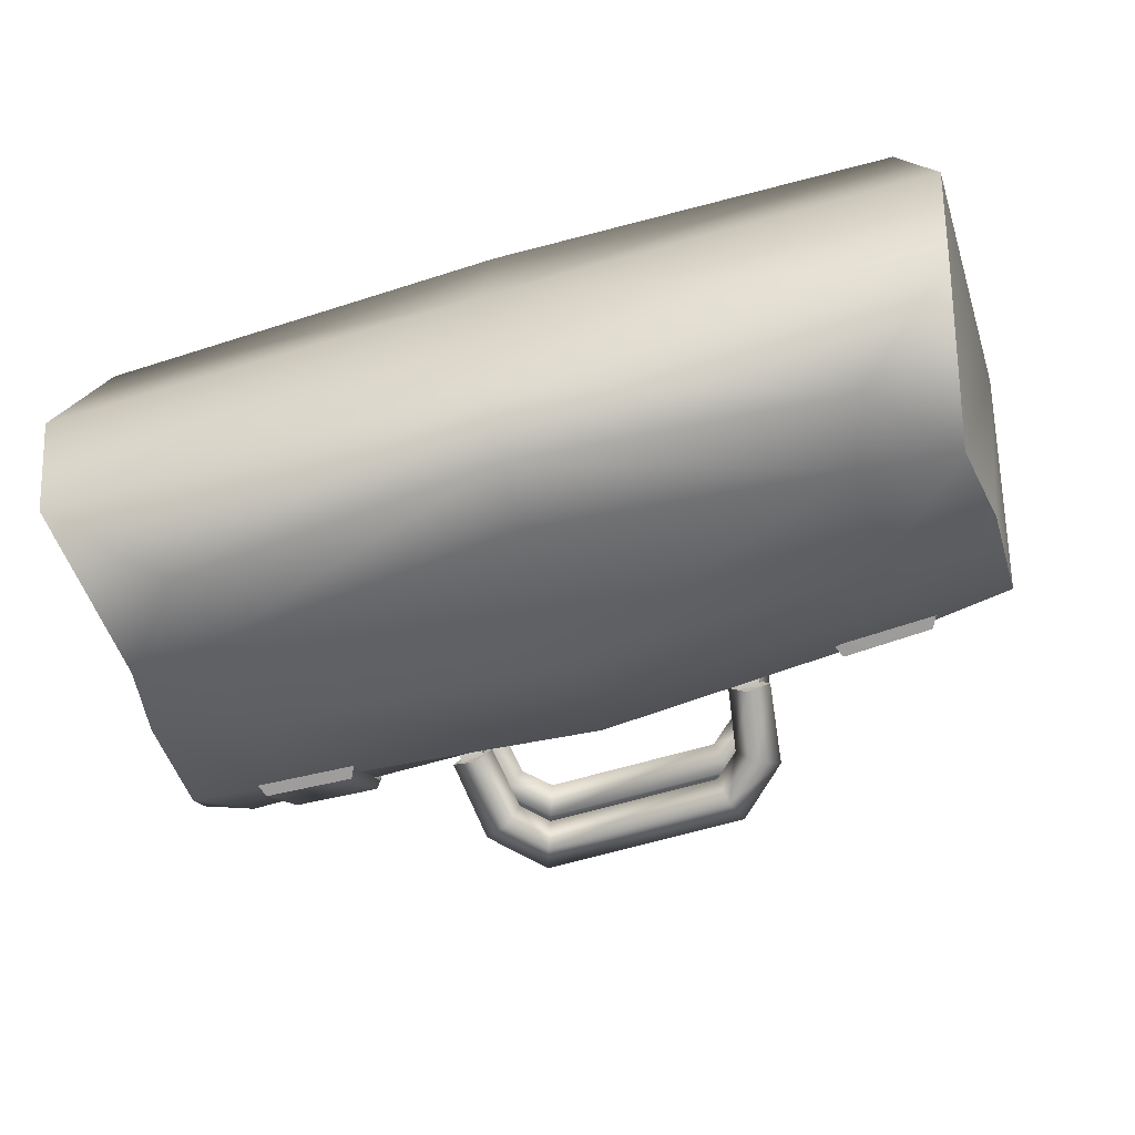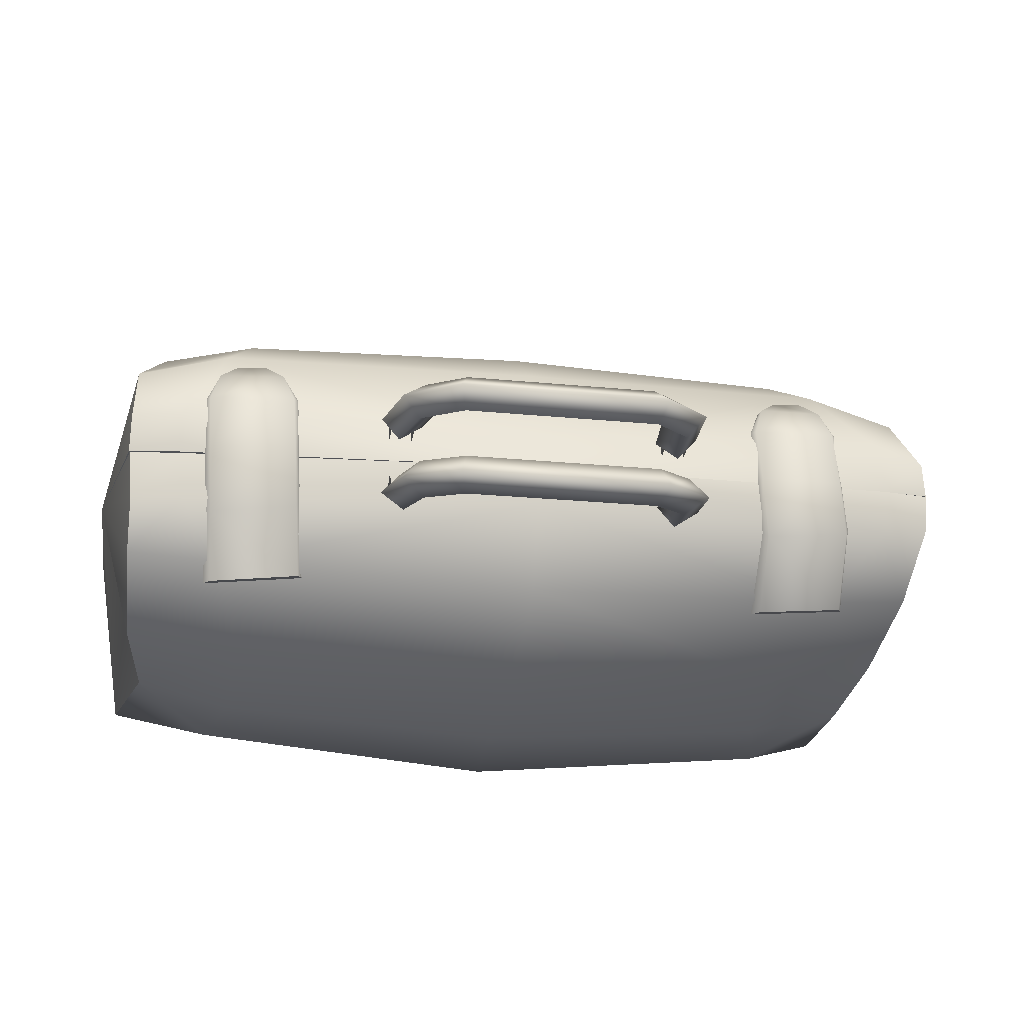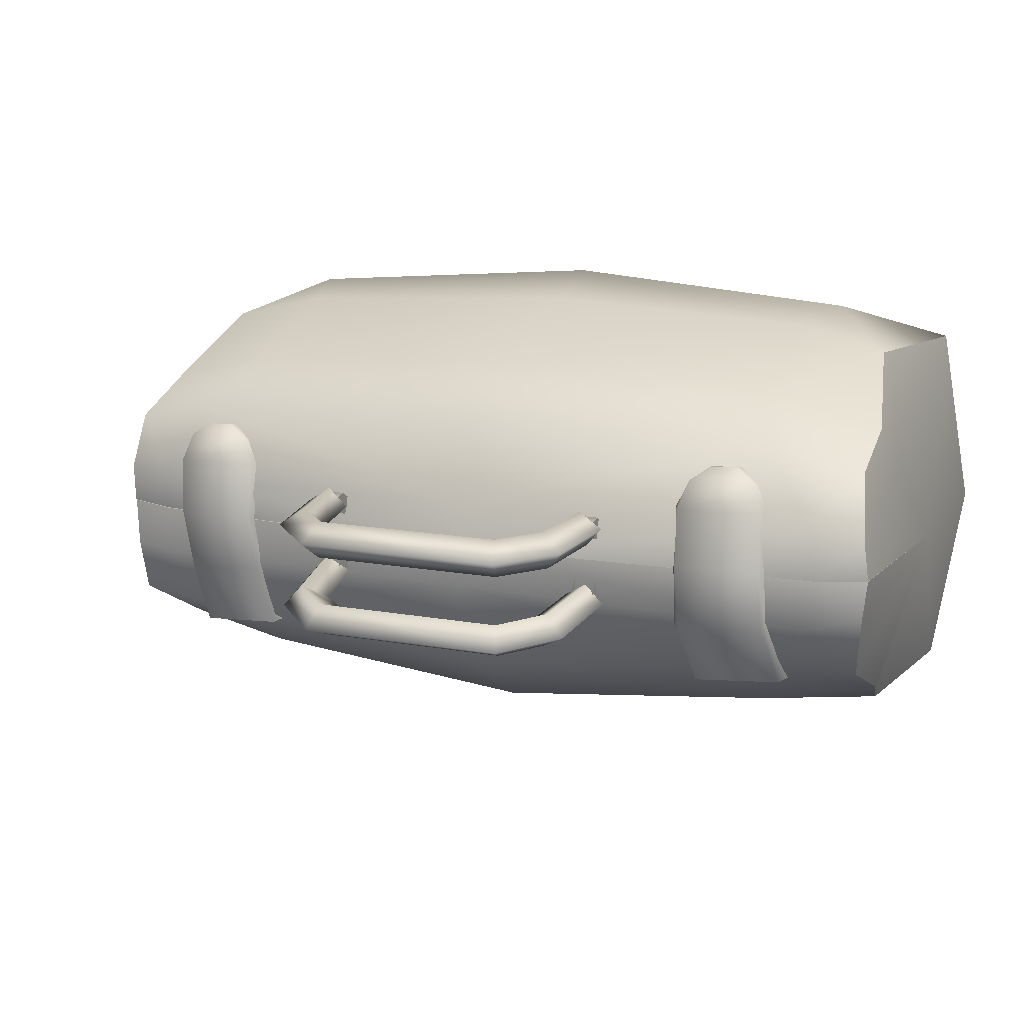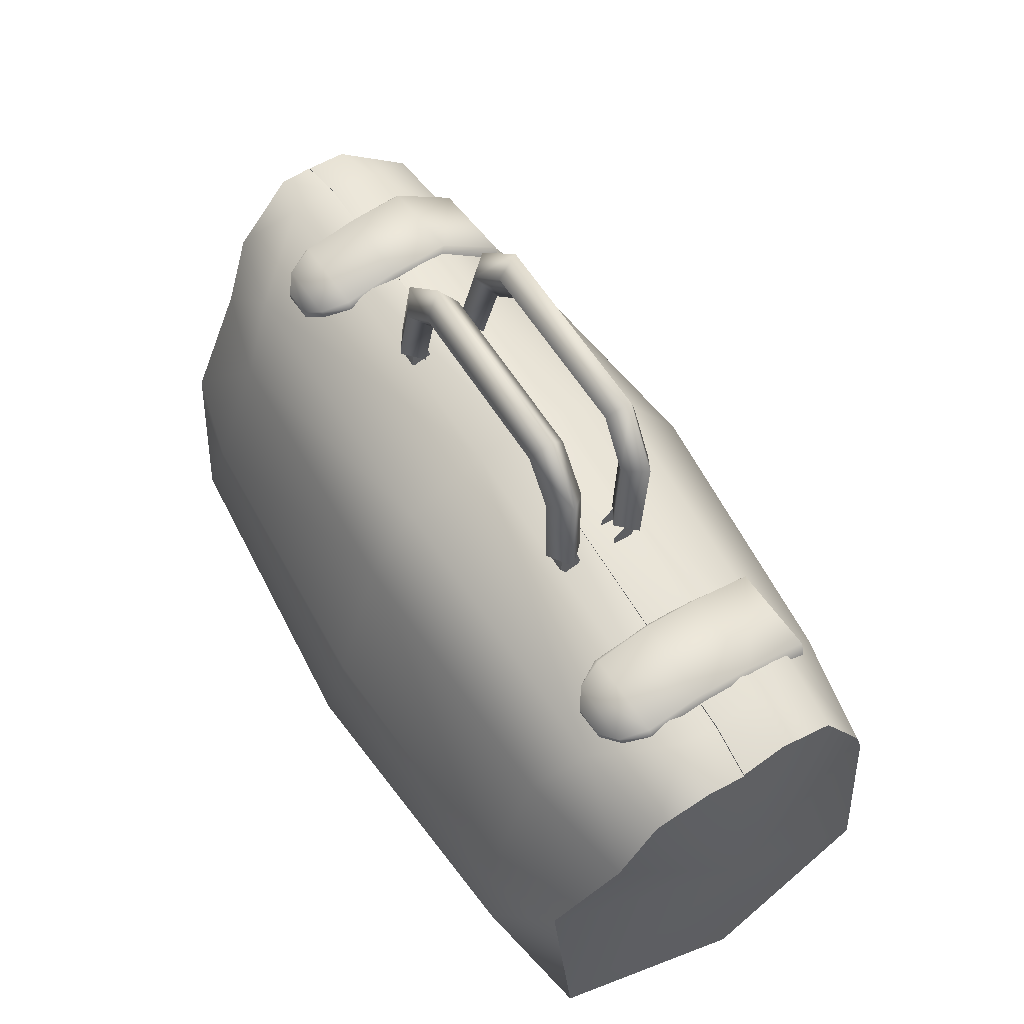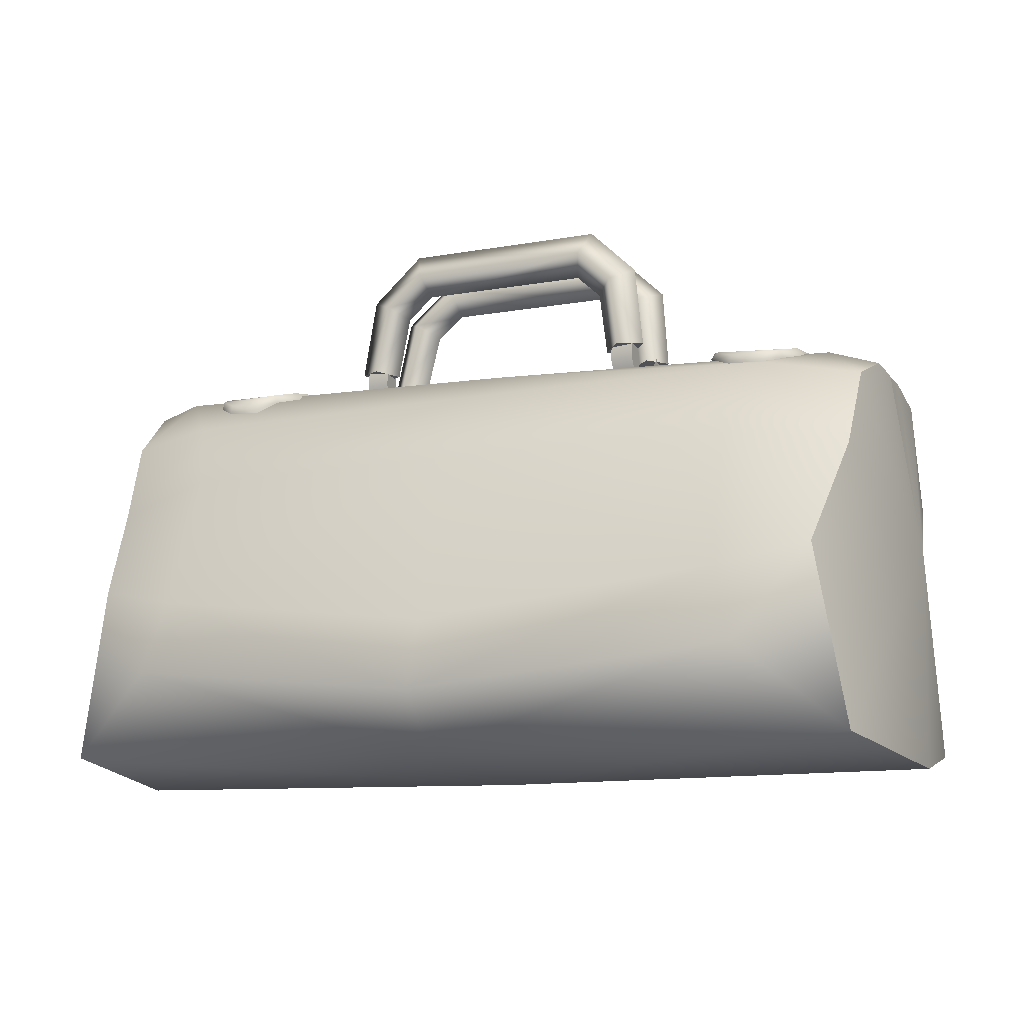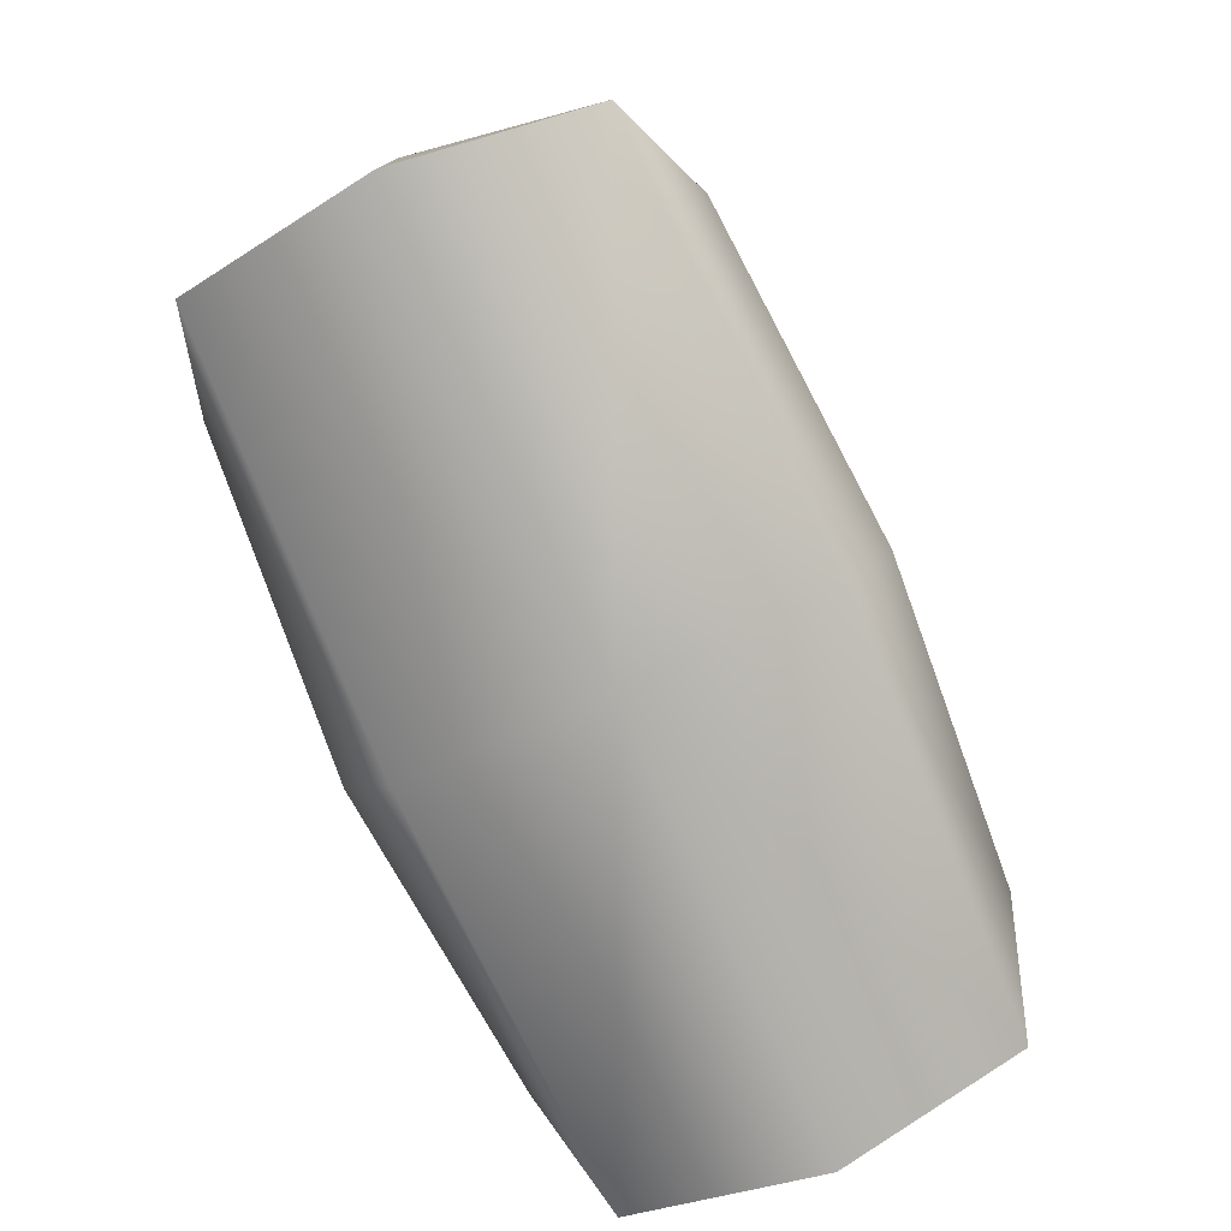
<metadata>
{"format":"obj","ext":"obj","renderer":"f3d","projection":"perspective","resolution":1024,"background":"white","views":[{"elev":-66.1,"azim":16.2,"up":"+Z"},{"elev":-19.9,"azim":169.3,"up":"+Z"},{"elev":13.3,"azim":-157.0,"up":"+Z"},{"elev":59.1,"azim":58.3,"up":"+Y"},{"elev":-10.8,"azim":24.5,"up":"+Y"},{"elev":-77.9,"azim":-65.9,"up":"+Y"}]}
</metadata>
<code>
v  13.9 50.03 -4.694
v  15.96 49.88 -6.95
v  16.59 50.57 -3.034
v  18.64 50.43 -5.242
v  35.37 45.82 10.97
v  30.04 46.89 9.774
v  32.14 46 11.17
v  37.34 46.43 9.583
v  37.61 45.58 9.175
v  35.44 44.84 10.76
v  31.92 45.03 10.99
v  29.62 46.09 9.429
v  28.21 46.93 6.755
v  38.85 46.37 6.387
v  38.42 47.29 6.402
v  28.77 47.76 6.729
v  28.51 48.94 0.147
v  27.98 48.07 -0.3042
v  27.63 47.14 -5.805
v  28.05 47.72 -6.544
v  26.76 43.6 -13.84
v  27.41 45.01 -14.08
v  37.76 46.66 -7.401
v  37.35 44 -14.95
v  38.05 42.59 -14.83
v  38.31 46.08 -6.736
v  38.67 47.2 -0.4631
v  38.21 48.07 0.0684
v  -38.67 42.5 -13.84
v  -37.8 49.24 -5.805
v  -38.02 43.92 -14.08
v  -27.22 49.97 -0.0248
v  -36.66 48.77 6.638
v  -27.01 48.85 6.353
v  -36.92 49.88 -0.0222
v  -37.45 48.97 -0.3965
v  -37.38 49.81 -6.544
v  -27.67 49.9 -7.401
v  -28.08 44 -14.95
v  -27.11 49.32 -6.736
v  -27.38 42.59 -14.83
v  -26.58 47.93 6.417
v  -26.76 49.06 -0.4794
v  -37.22 47.95 6.735
v  -35.81 46.9 9.472
v  -35.39 47.73 9.747
v  -33.29 46.74 11.22
v  -33.51 45.77 11.12
v  -29.99 45.55 10.9
v  -30.06 46.55 11.04
v  -27.82 47.06 9.263
v  -28.09 47.94 9.597
v  -14.99 46.8 3.174
v  -17.62 49.09 4.563
v  -17.62 46.8 3.174
v  -14.99 49.09 4.563
v  -14.99 51.13 4.257
v  -17.62 51.13 4.257
v  16.67 50.37 1.488
v  18.73 50.81 3.656
v  16.05 50.72 5.448
v  13.99 50.28 3.231
v  -16.05 50.72 5.448
v  -16.67 50.37 1.488
v  -13.99 50.28 3.231
v  -18.73 50.81 3.656
v  15.48 58.87 0.7528
v  9.913 60.32 2.42
v  10.96 63.13 0.3316
v  12.83 57.64 2.668
v  17.5 60.2 2.91
v  11.76 65.66 2.393
v  -10.96 63.13 0.3316
v  -9.913 60.32 2.42
v  -15.48 58.87 0.7528
v  -12.83 57.64 2.668
v  10.71 62.85 4.457
v  -11.76 65.66 2.393
v  -17.5 60.2 2.91
v  -10.71 62.85 4.457
v  -14.86 58.97 4.835
v  14.86 58.97 4.835
v  -12.92 57.41 -5.953
v  -14.07 50.03 -4.694
v  -16.13 49.88 -6.95
v  9.829 60.06 -6.406
v  -9.997 60.06 -6.406
v  -10.8 61.98 -9.03
v  -14.95 58.13 -8.39
v  -18.81 50.43 -5.242
v  -17.59 59.82 -6.851
v  -11.85 65.23 -7.765
v  -16.76 50.57 -3.034
v  -15.56 59.1 -4.422
v  -11.04 63.32 -5.117
v  10.87 63.32 -5.117
v  11.68 65.23 -7.765
v  10.63 61.98 -9.03
v  12.75 57.41 -5.953
v  14.78 58.13 -8.39
v  17.42 59.82 -6.851
v  15.39 59.1 -4.422
v  0.0062 43.82 13.66
v  33.3 36.25 17.96
v  36.43 44.33 12.86
v  41.49 46.97 4.345
v  0 48.44 4.255
v  -35.93 43.45 13.61
v  -33.23 35.71 18.03
v  0 35.51 19.33
v  33.74 20.29 23.67
v  46.79 42.58 10.66
v  46.29 34.02 14.72
v  47.24 45.04 4.449
v  47.34 44.63 -0.0265
v  41.6 46.22 -0.229
v  0 49.69 -0.4708
v  -42.55 48.99 5.207
v  -46.69 42.23 11.06
v  -42.96 48.93 -0.3632
v  -48.3 47.87 3.807
v  -48.71 47.57 -0.059
v  -46.29 33.17 14.2
v  -43.76 22.46 21.32
v  -33.74 20.29 23.67
v  0 16.31 24.83
v  0 8.278 27.65
v  -35.96 11.97 25.21
v  -47.22 2.694 20.84
v  0 1.874 22.39
v  35.96 11.97 25.21
v  43.76 22.46 21.32
v  47.22 2.694 20.84
v  0.0078 46.14 -14.49
v  33.35 33.21 -20.22
v  0 32.29 -23.79
v  36.77 44.35 -12.63
v  0 49.54 -5.136
v  41.08 46.38 -5.816
v  0 49.68 -0.4751
v  41.49 46.1 -0.3504
v  46.82 44.96 -5.499
v  46.79 43.34 -11.79
v  46.29 31.77 -18.1
v  44.48 22.38 -21.52
v  33.74 20.29 -23.67
v  0 16.6 -25.08
v  47.23 44.67 -0.0991
v  0 8.278 -27.65
v  -33.74 20.29 -23.67
v  35.96 11.97 -25.21
v  47.22 2.694 -20.84
v  0 1.874 -22.39
v  0 -0.5309 -0
v  -47.22 2.694 -20.84
v  -50.17 0.0004 -0
v  50.17 0.0004 -0
v  -35.96 11.97 -25.21
v  -44.48 22.38 -21.52
v  -42.55 49.25 -5.816
v  -46.69 43.01 -12.3
v  -48.3 48.01 -4.519
v  -36.19 43.51 -13.13
v  -46.29 31.08 -17.37
v  -33.25 32.63 -20.08
v  -48.71 47.55 -0.0991
v  -42.96 48.97 -0.3504
v  17.62 49.09 4.563
v  14.99 46.8 3.174
v  17.62 46.8 3.174
v  14.99 49.09 4.563
v  14.99 51.13 4.257
v  17.62 51.13 4.257
v  -17.62 48.86 1.957
v  -17.62 50.86 2.476
v  -15.08 48.33 -5.004
v  -15.08 50.24 -5.757
v  -15.08 50.9 -4.08
v  -15.08 49.43 -2.629
v  -15.08 47.04 -2.654
v  -17.71 50.24 -5.757
v  -17.71 48.33 -5.004
v  -17.7 47.04 -2.654
v  17.62 50.86 2.476
v  17.62 48.86 1.957
v  14.99 50.86 2.476
v  14.99 48.86 1.957
v  17.54 49.43 -2.629
v  17.54 47.04 -2.654
v  17.54 48.33 -5.004
v  17.54 50.9 -4.08
v  17.54 50.24 -5.757
v  50.37 24.06 -0
v  -14.99 50.86 2.476
v  -14.99 48.86 1.957
v  -17.71 49.43 -2.629
v  -17.71 50.9 -4.08
v  -50.37 24.06 -0
v  44.2 19.59 -0
v  -44.2 19.59 -0
v  14.91 49.43 -2.629
v  14.91 48.33 -5.004
v  14.91 47.04 -2.654
v  14.91 50.9 -4.08
v  14.91 50.24 -5.757
o health_pack
g health_pack
f 1 2 3
f 2 4 3
f 5 6 7
f 6 5 8
f 5 9 8
f 10 9 5
f 7 10 5
f 10 7 11
f 12 11 7
f 7 6 12
f 13 12 6
f 9 14 8
f 15 8 14
f 15 6 8
f 15 16 6
f 6 16 13
f 17 13 16
f 13 17 18
f 17 19 18
f 17 20 19
f 20 21 19
f 21 20 22
f 23 22 20
f 22 23 24
f 23 25 24
f 25 23 26
f 23 27 26
f 27 23 28
f 28 14 27
f 14 28 15
f 28 16 15
f 28 17 16
f 23 17 28
f 17 23 20
f 29 30 31
f 32 33 34
f 32 35 33
f 36 33 35
f 35 30 36
f 35 37 30
f 31 30 37
f 38 31 37
f 31 38 39
f 40 39 38
f 39 40 41
f 32 42 43
f 40 32 43
f 38 32 40
f 38 35 32
f 35 38 37
f 44 45 46
f 47 46 45
f 45 48 47
f 49 47 48
f 47 49 50
f 49 51 50
f 50 51 52
f 51 42 52
f 34 52 42
f 42 32 34
f 50 46 47
f 46 50 52
f 34 46 52
f 34 33 46
f 46 33 44
f 33 36 44
f 53 54 55
f 54 53 56
f 57 54 56
f 54 57 58
f 21 24 25
f 24 21 22
f 29 39 41
f 39 29 31
f 59 60 61
f 59 61 62
f 63 64 65
f 64 63 66
f 67 68 69
f 68 67 70
f 70 59 62
f 67 59 70
f 67 60 59
f 71 60 67
f 69 71 67
f 71 69 72
f 73 72 69
f 68 73 69
f 73 68 74
f 74 75 73
f 75 74 76
f 64 75 76
f 76 65 64
f 77 71 72
f 78 77 72
f 72 73 78
f 73 79 78
f 79 73 75
f 66 79 75
f 75 64 66
f 77 78 80
f 80 78 79
f 76 63 65
f 81 63 76
f 81 66 63
f 79 66 81
f 81 80 79
f 81 74 80
f 77 80 74
f 77 74 68
f 68 82 77
f 71 77 82
f 74 81 76
f 82 68 70
f 60 71 82
f 82 61 60
f 61 82 70
f 70 62 61
f 83 84 85
f 86 87 88
f 87 83 88
f 83 89 88
f 85 89 83
f 89 85 90
f 90 91 89
f 91 88 89
f 88 91 92
f 90 93 94
f 91 90 94
f 94 92 91
f 92 94 95
f 83 93 84
f 94 93 83
f 87 94 83
f 94 87 95
f 86 95 87
f 95 86 96
f 96 92 95
f 92 96 97
f 97 88 92
f 88 97 98
f 86 88 98
f 99 86 98
f 98 100 99
f 100 2 99
f 100 4 2
f 101 4 100
f 100 98 101
f 98 97 101
f 2 1 99
f 102 86 99
f 86 102 96
f 102 97 96
f 97 102 101
f 4 101 102
f 102 3 4
f 3 102 99
f 99 1 3
f 103 104 105
f 106 107 105
f 103 105 107
f 107 108 103
f 103 108 109
f 103 109 110
f 104 103 110
f 110 111 104
f 112 105 113
f 106 105 112
f 114 106 112
f 115 106 114
f 106 115 116
f 117 106 116
f 106 117 107
f 117 118 107
f 108 107 118
f 118 119 108
f 117 120 118
f 120 121 118
f 121 119 118
f 120 122 121
f 108 119 123
f 123 109 108
f 124 109 123
f 109 124 125
f 125 110 109
f 110 125 126
f 111 110 126
f 127 111 126
f 125 127 126
f 127 125 128
f 128 125 124
f 128 124 129
f 130 128 129
f 128 130 127
f 131 127 130
f 111 127 131
f 132 111 131
f 104 111 132
f 113 104 132
f 105 104 113
f 130 133 131
f 131 133 132
f 134 135 136
f 134 137 135
f 137 134 138
f 138 139 137
f 140 139 138
f 139 140 141
f 139 141 142
f 143 139 142
f 143 137 139
f 137 143 144
f 144 135 137
f 145 135 144
f 135 145 146
f 146 136 135
f 136 146 147
f 142 141 148
f 149 150 147
f 146 149 147
f 149 146 151
f 151 146 145
f 151 145 152
f 153 151 152
f 152 154 153
f 154 155 153
f 155 154 156
f 154 129 156
f 129 154 130
f 154 133 130
f 133 154 157
f 154 152 157
f 153 155 158
f 158 155 159
f 160 161 162
f 163 161 160
f 161 163 164
f 163 165 164
f 164 165 159
f 165 150 159
f 150 158 159
f 150 149 158
f 158 149 153
f 151 153 149
f 162 166 167
f 160 162 167
f 167 140 160
f 138 160 140
f 138 163 160
f 163 138 134
f 134 165 163
f 165 134 136
f 136 150 165
f 150 136 147
f 168 169 170
f 171 169 168
f 168 172 171
f 172 168 173
f 174 55 54
f 54 175 174
f 175 54 58
f 176 177 178
f 176 178 179
f 179 180 176
f 176 181 177
f 181 176 182
f 176 183 182
f 183 176 180
f 84 93 85
f 85 93 90
f 173 168 184
f 184 168 185
f 170 185 168
f 172 186 171
f 186 187 171
f 187 169 171
f 188 189 190
f 190 191 188
f 191 190 192
f 142 148 193
f 143 142 193
f 143 193 144
f 145 144 193
f 152 145 193
f 157 152 193
f 157 193 133
f 133 193 132
f 132 193 113
f 112 113 193
f 112 193 114
f 114 193 115
f 57 56 194
f 194 56 195
f 195 56 53
f 183 196 182
f 197 182 196
f 182 197 181
f 121 122 198
f 119 121 198
f 119 198 123
f 124 123 198
f 124 198 129
f 156 129 198
f 156 198 155
f 155 198 159
f 159 198 164
f 161 164 198
f 161 198 162
f 162 198 166
f 148 199 193
f 148 141 199
f 141 140 199
f 199 140 200
f 140 167 200
f 167 166 200
f 166 198 200
f 201 202 203
f 204 202 201
f 202 204 205
f 122 200 198
f 122 120 200
f 120 117 200
f 200 117 199
f 117 116 199
f 116 115 199
f 115 193 199
f 189 203 190
f 203 202 190
f 205 190 202
f 190 205 192

</code>
